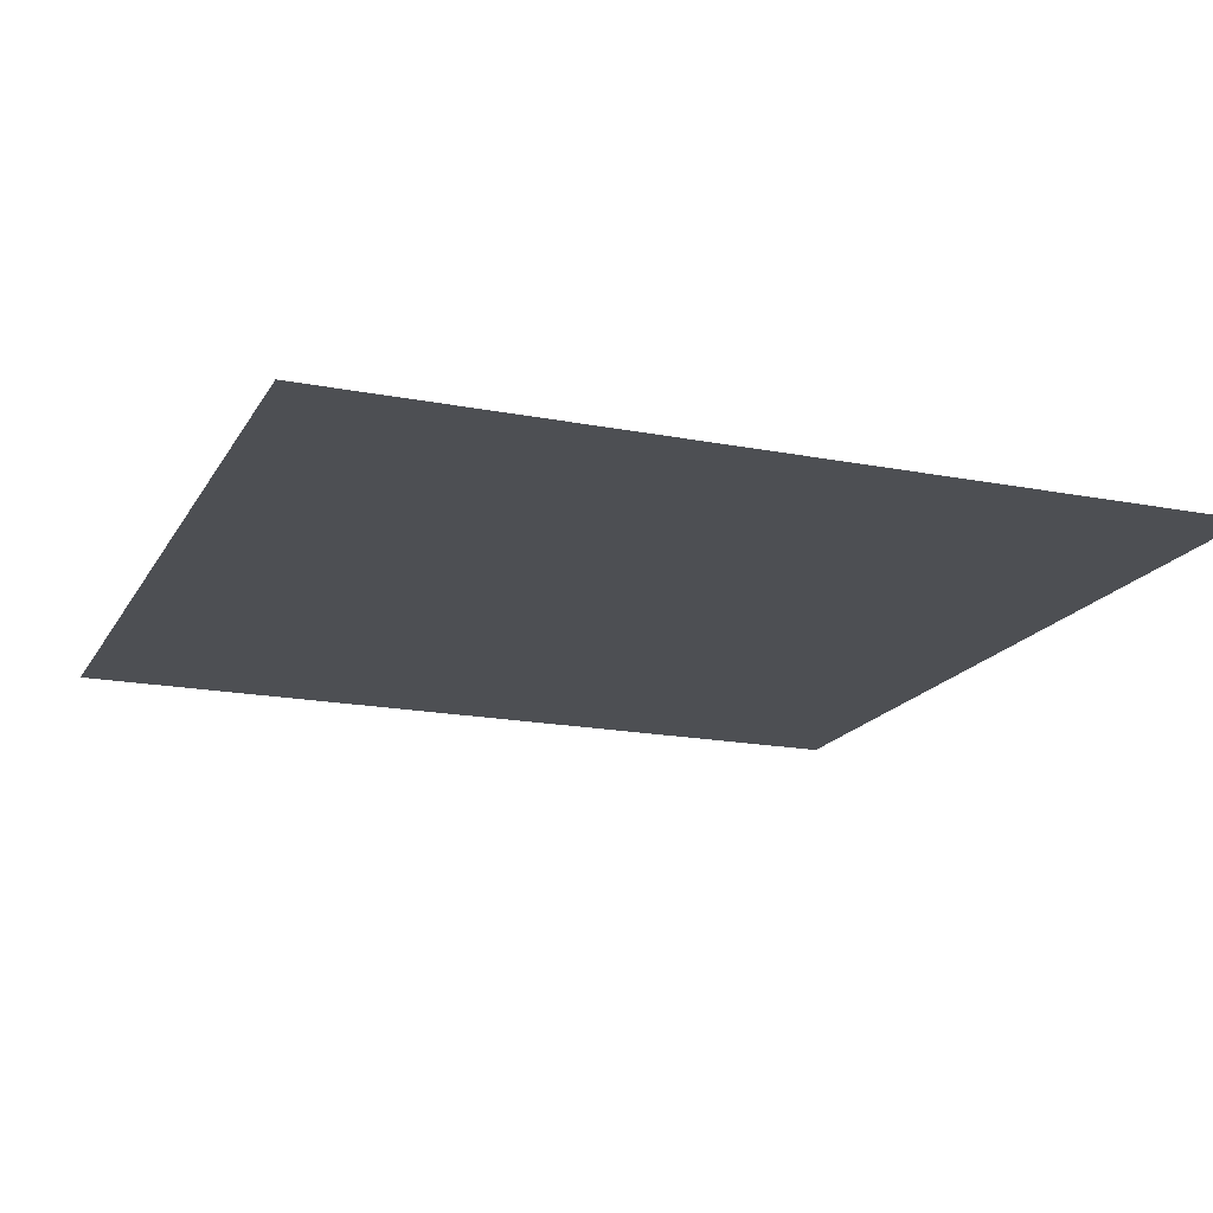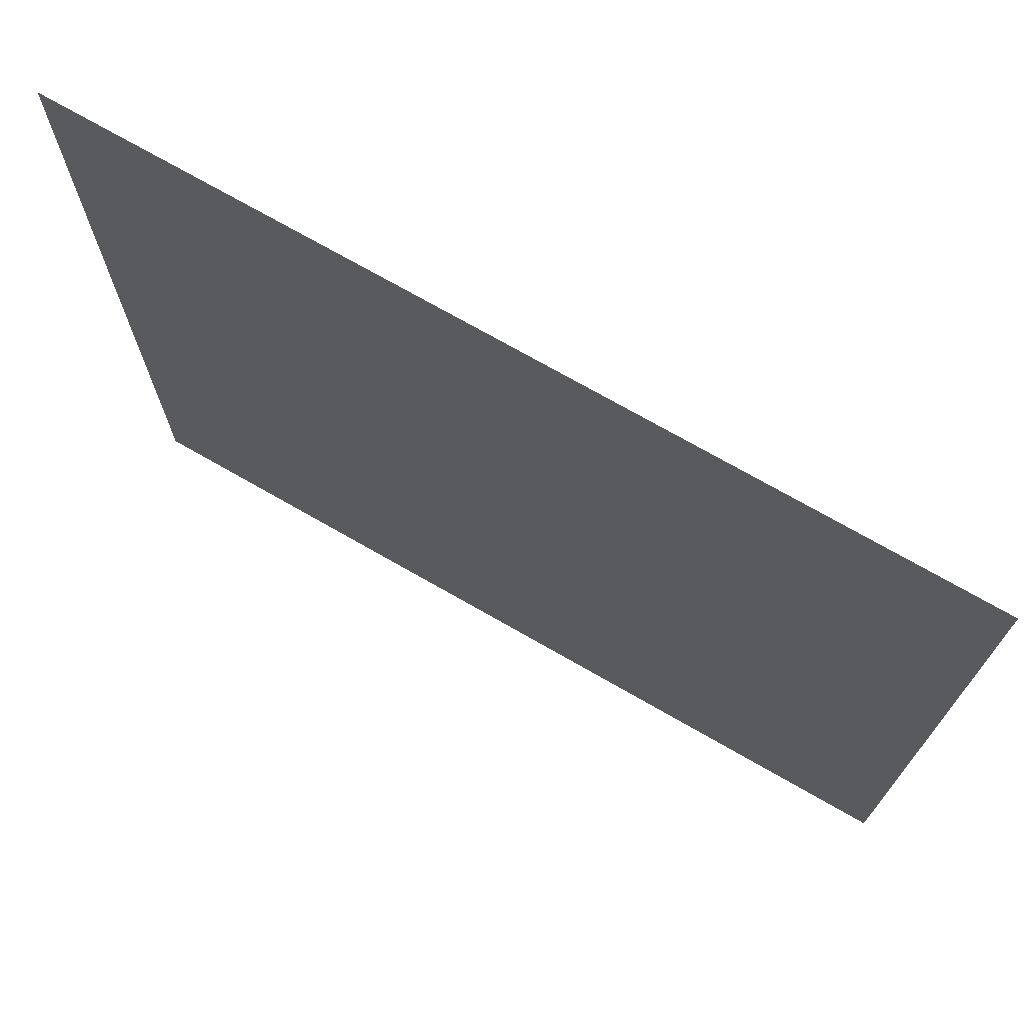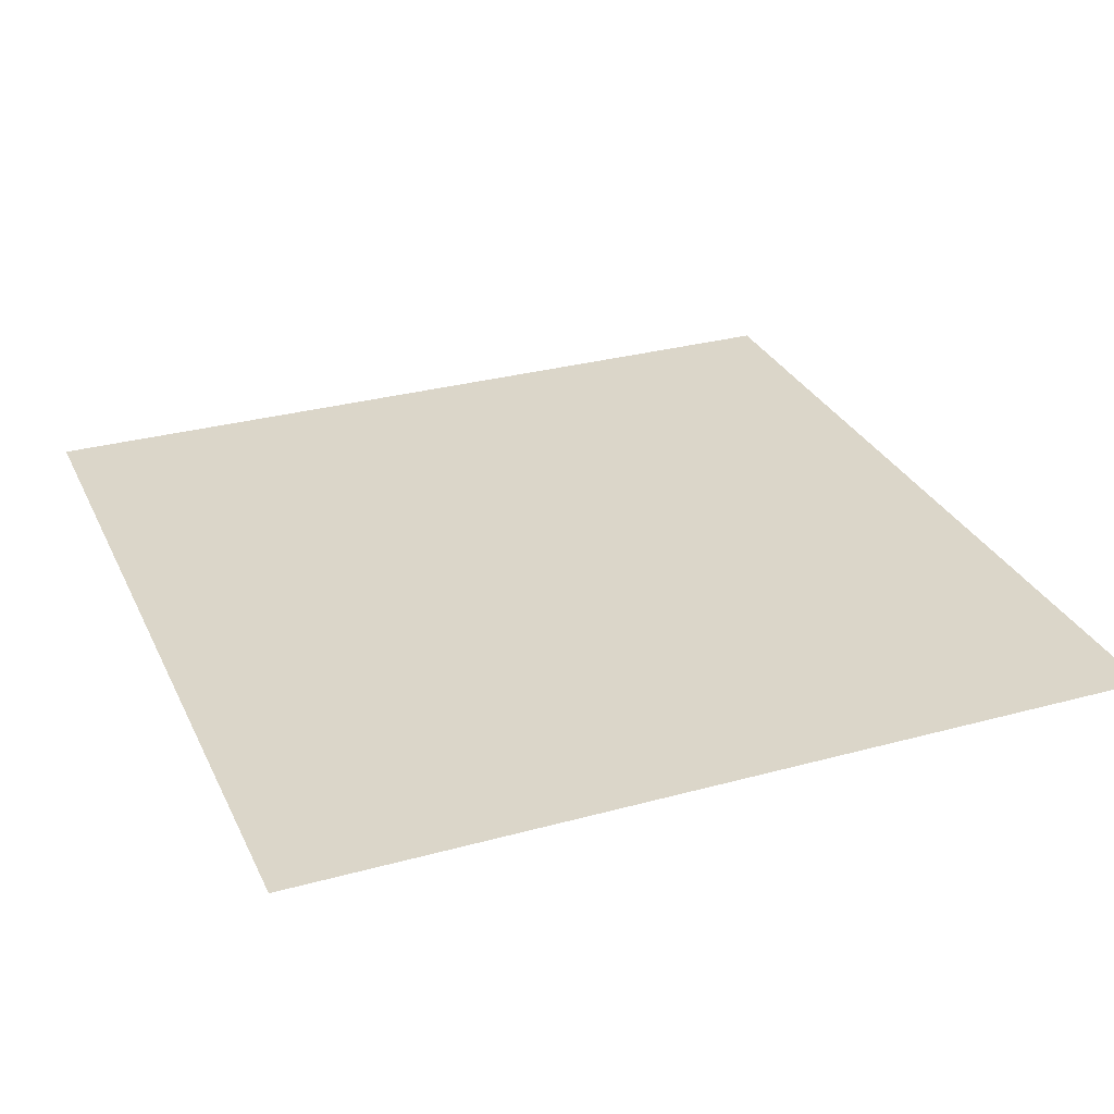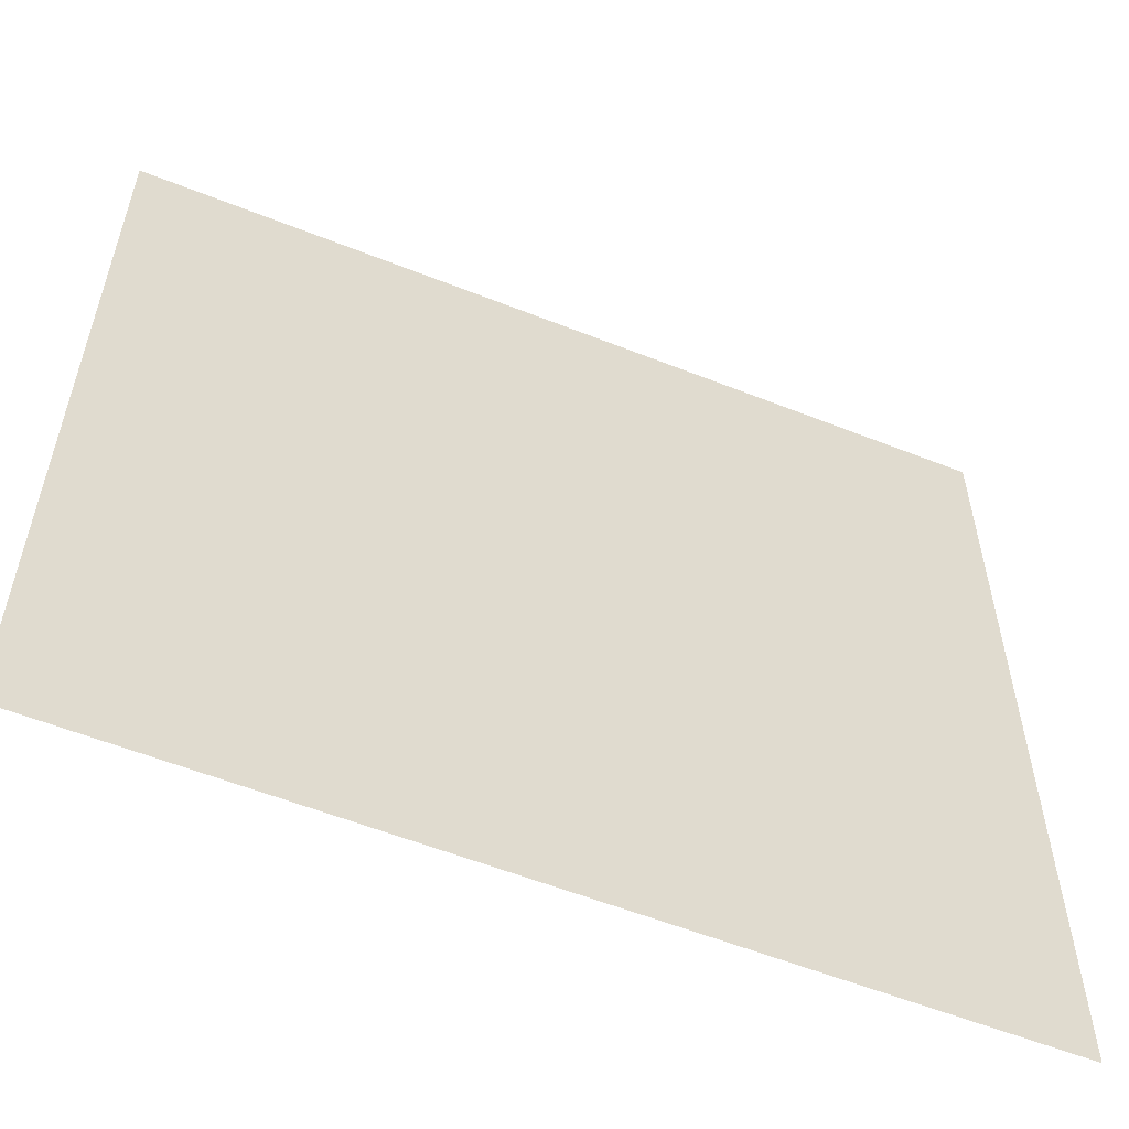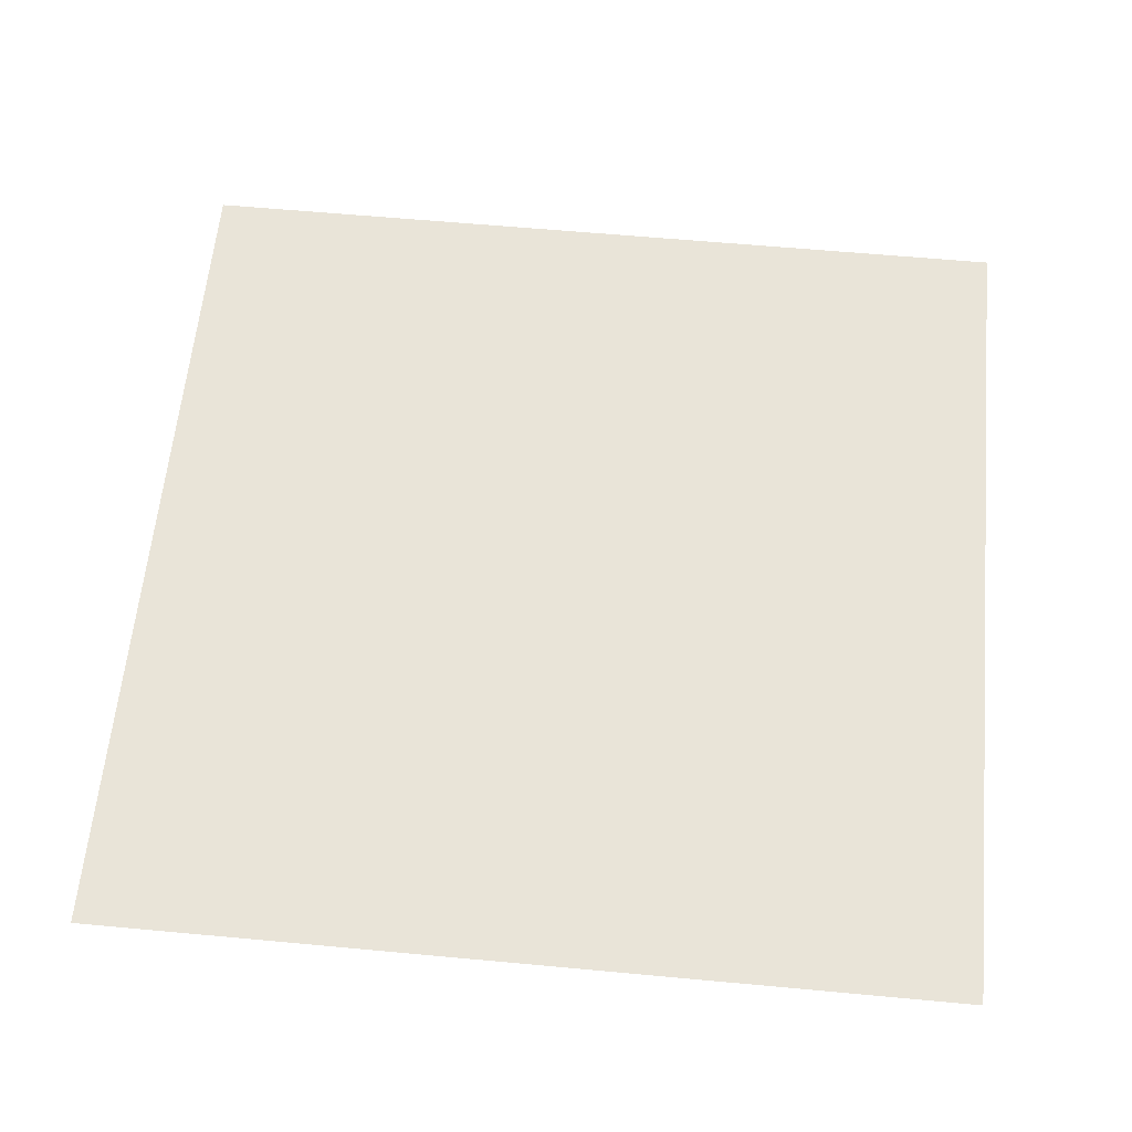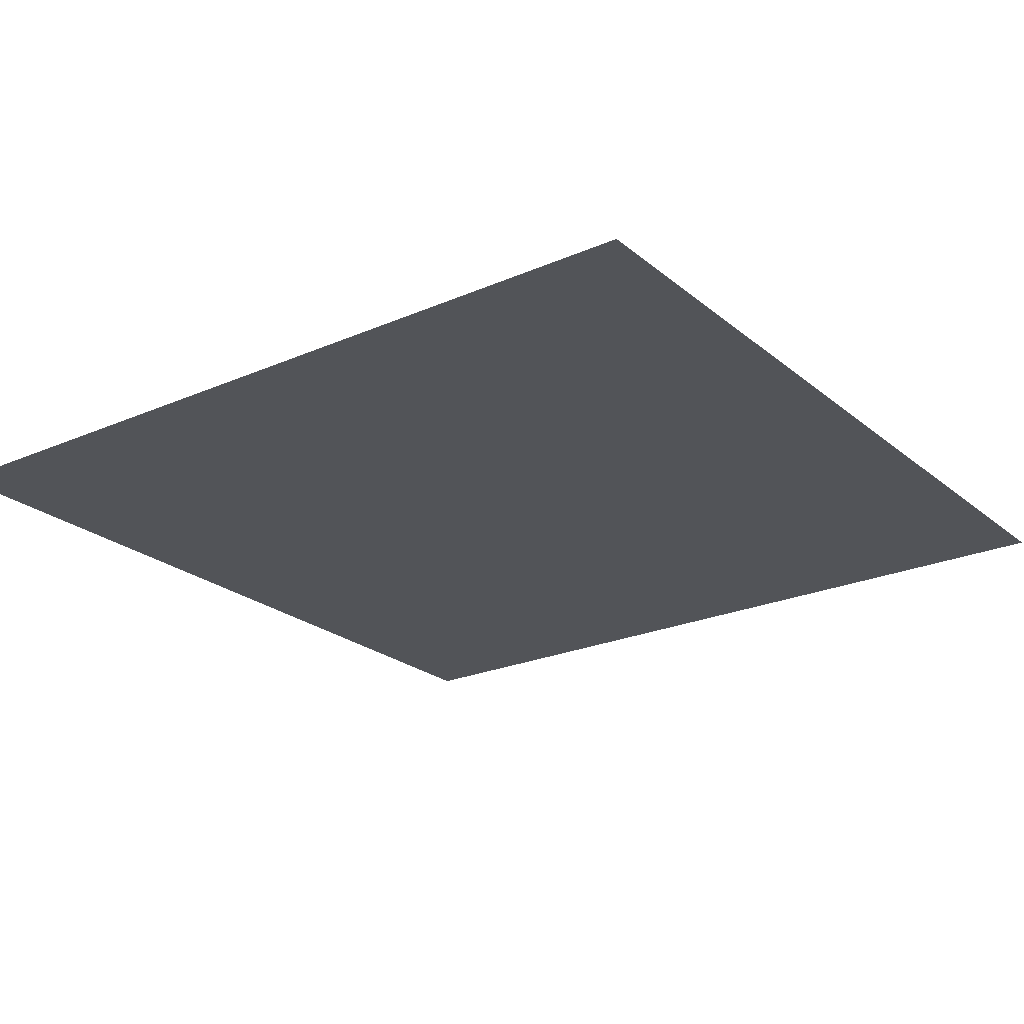
<metadata>
{"format":"obj","ext":"obj","renderer":"f3d","projection":"perspective","resolution":1024,"background":"white","views":[{"elev":-17.7,"azim":-111.1,"up":"+Z"},{"elev":73.0,"azim":29.8,"up":"+Y"},{"elev":30.0,"azim":-111.8,"up":"+Z"},{"elev":-57.6,"azim":157.6,"up":"+Y"},{"elev":60.6,"azim":5.4,"up":"+Z"},{"elev":-23.3,"azim":-53.6,"up":"+Z"}]}
</metadata>
<code>
o Default
v -1.013 -1.013 0
v -1.013 0.9867 0
v 0.9867 0.9867 0
v 0.9867 -1.013 0
g Scene
f 1 3 2
f 1 4 3

</code>
